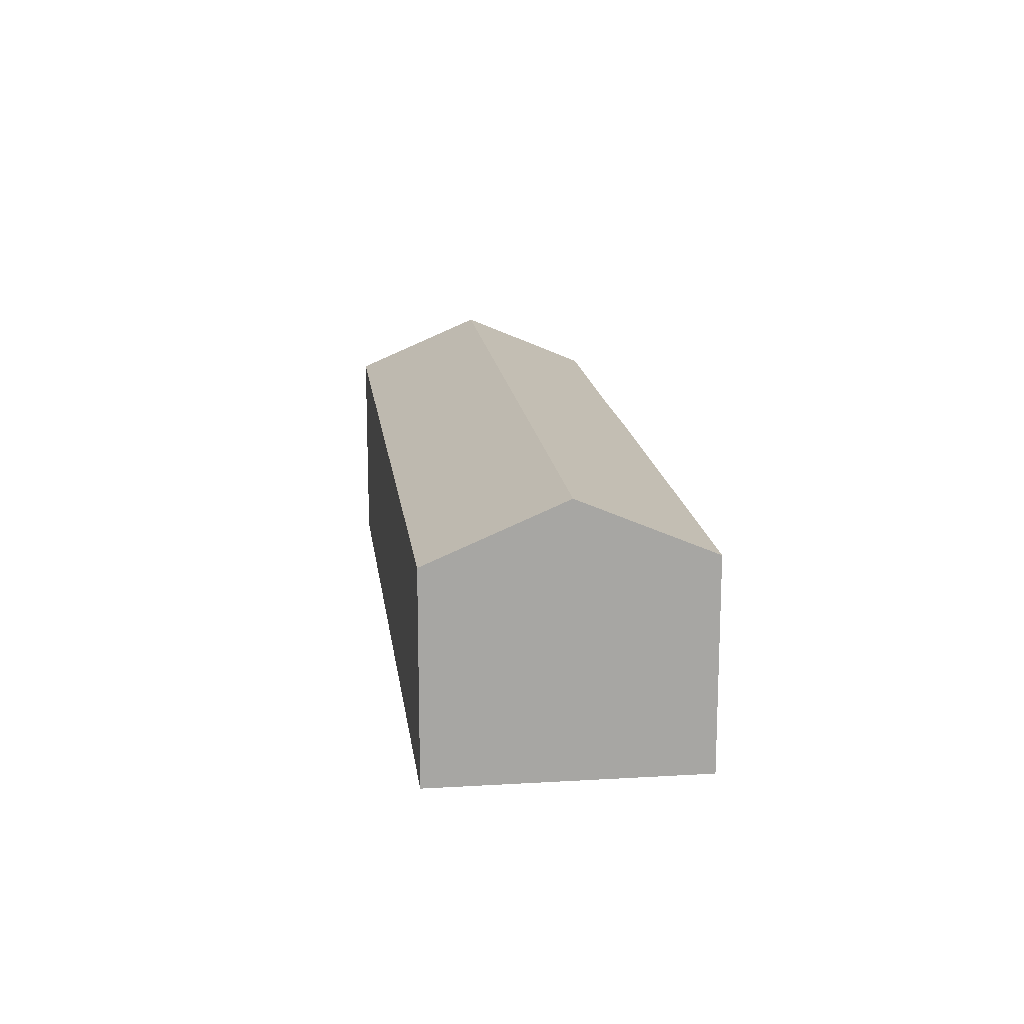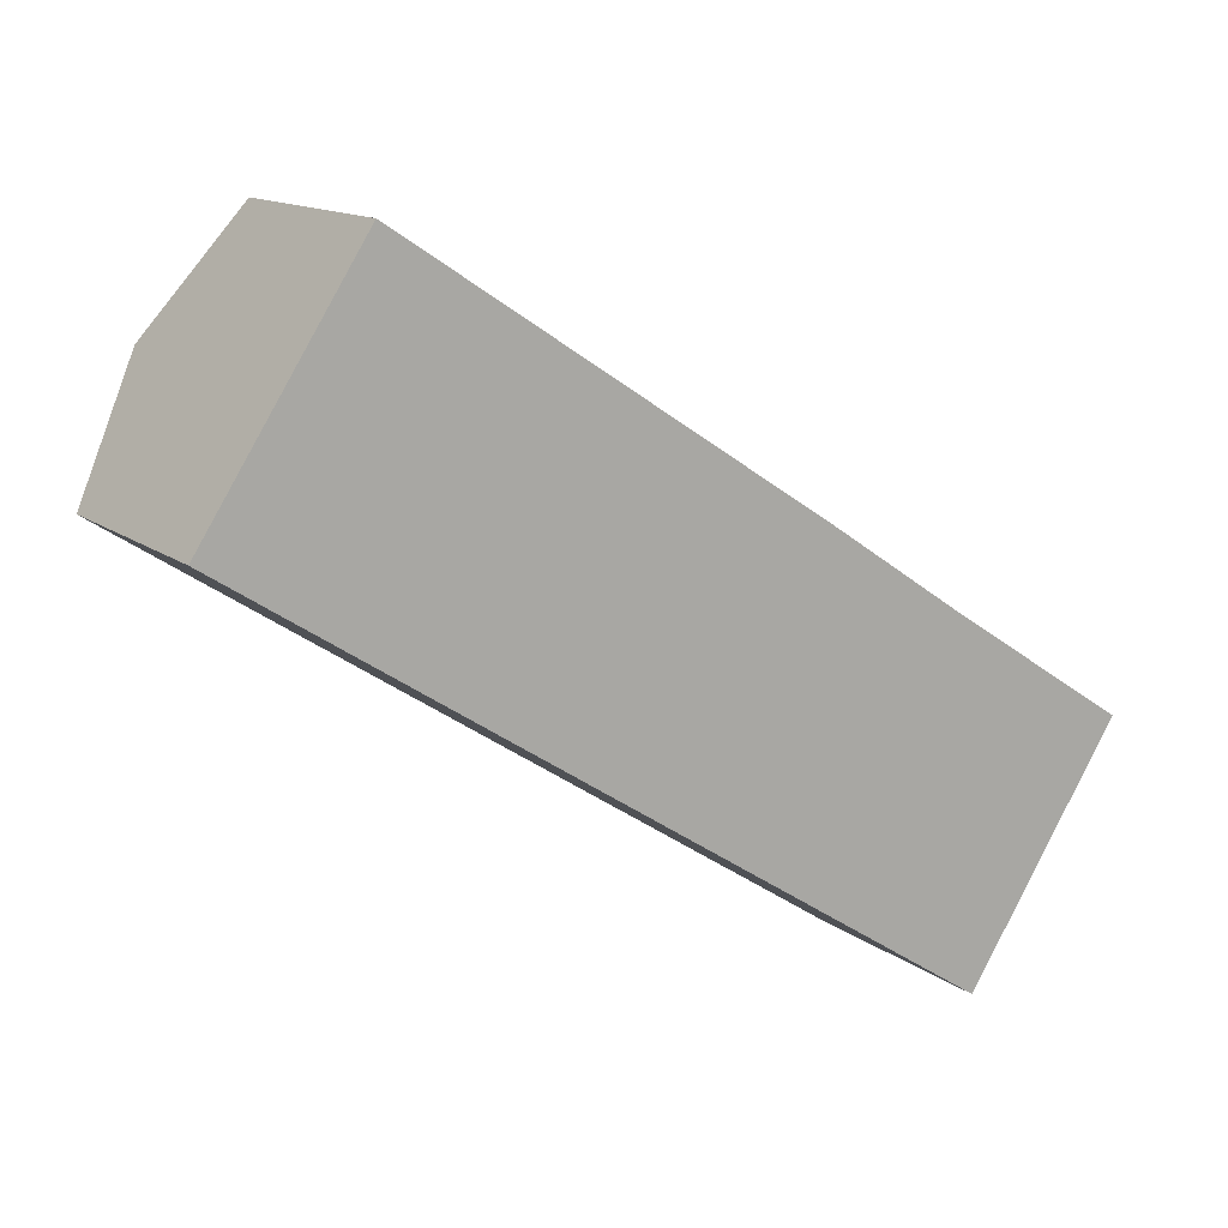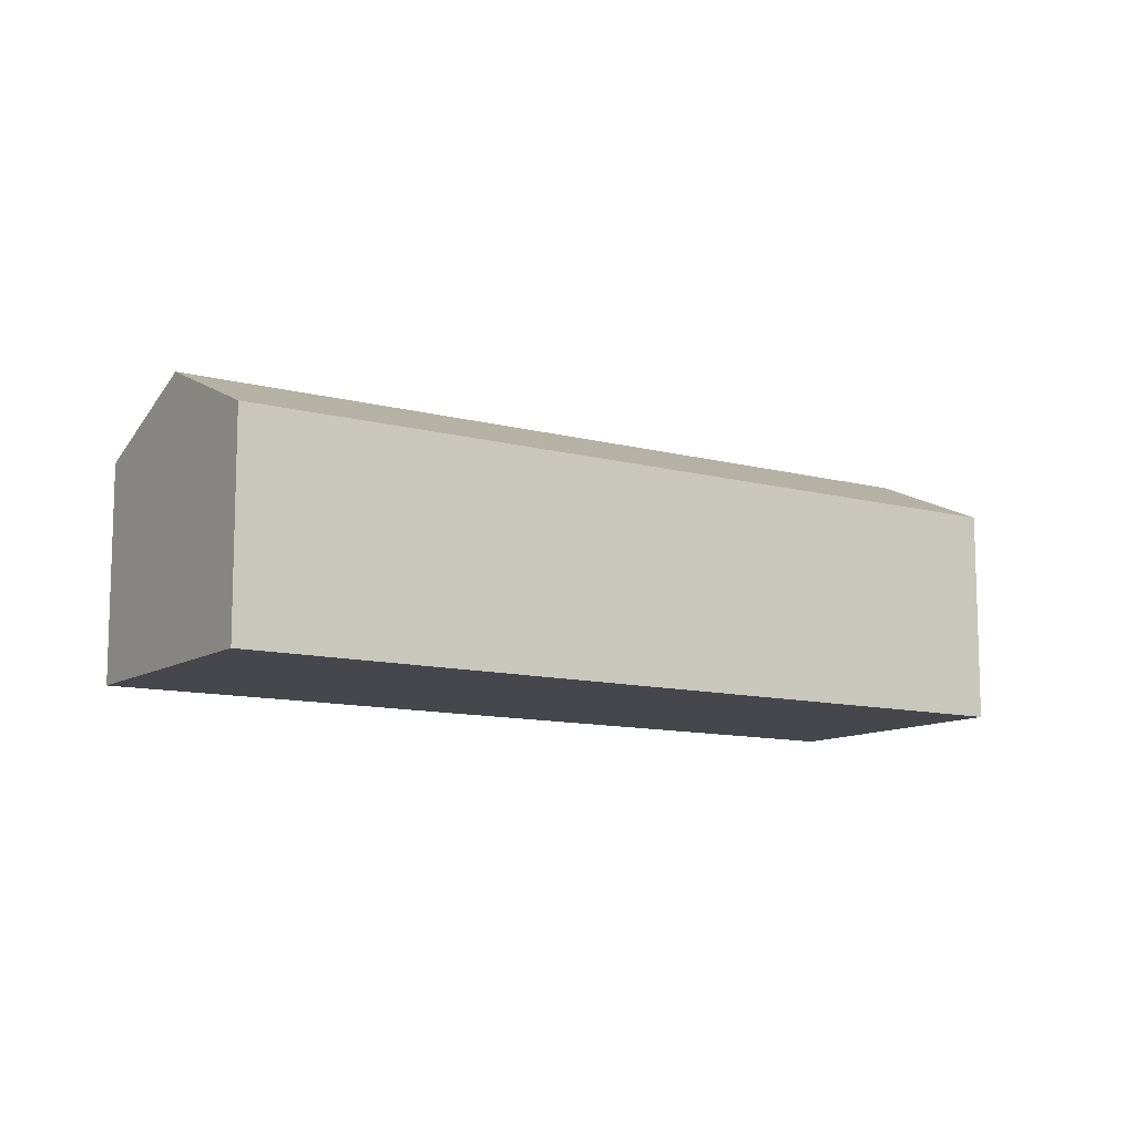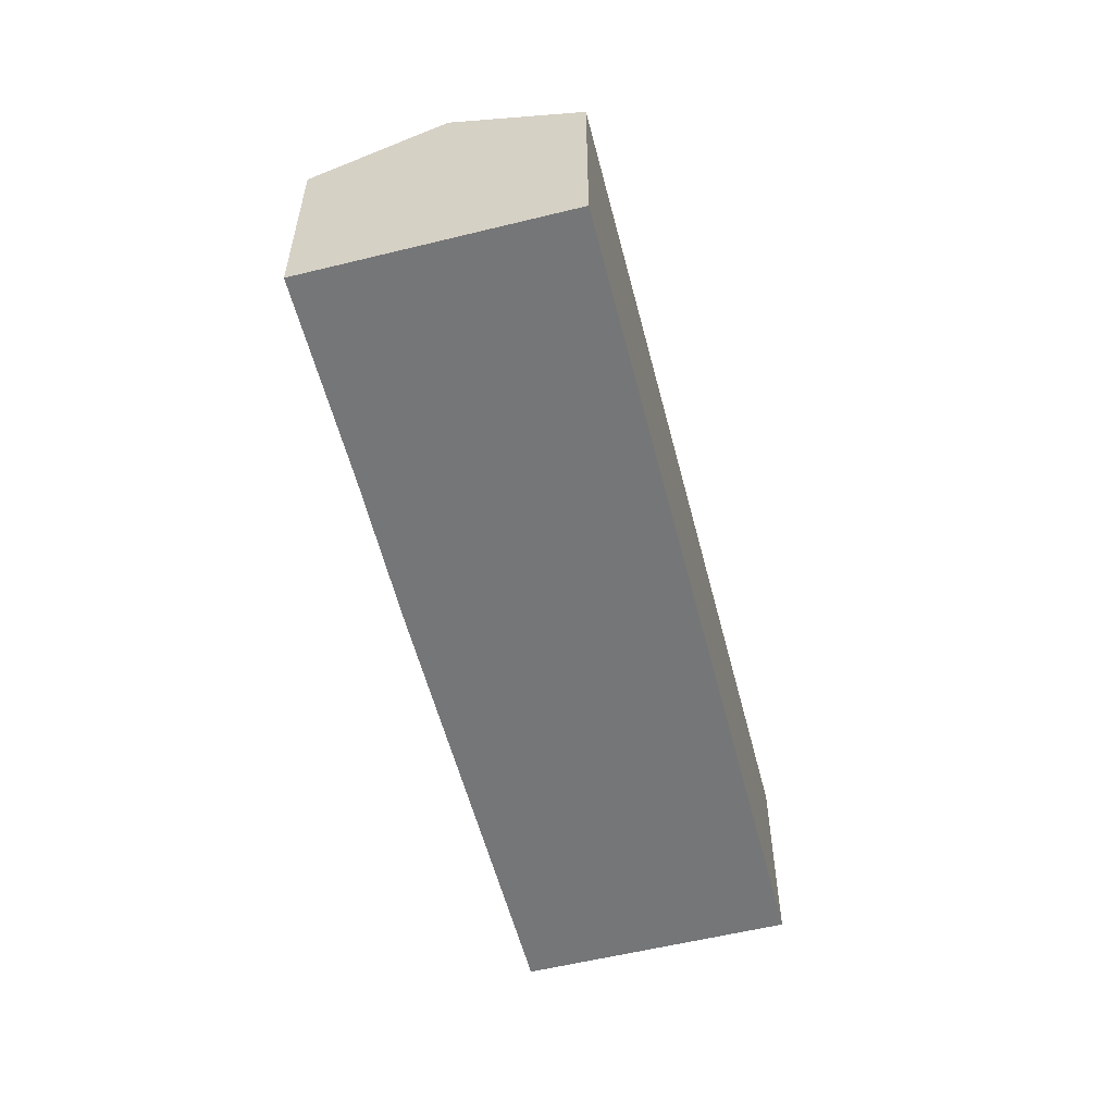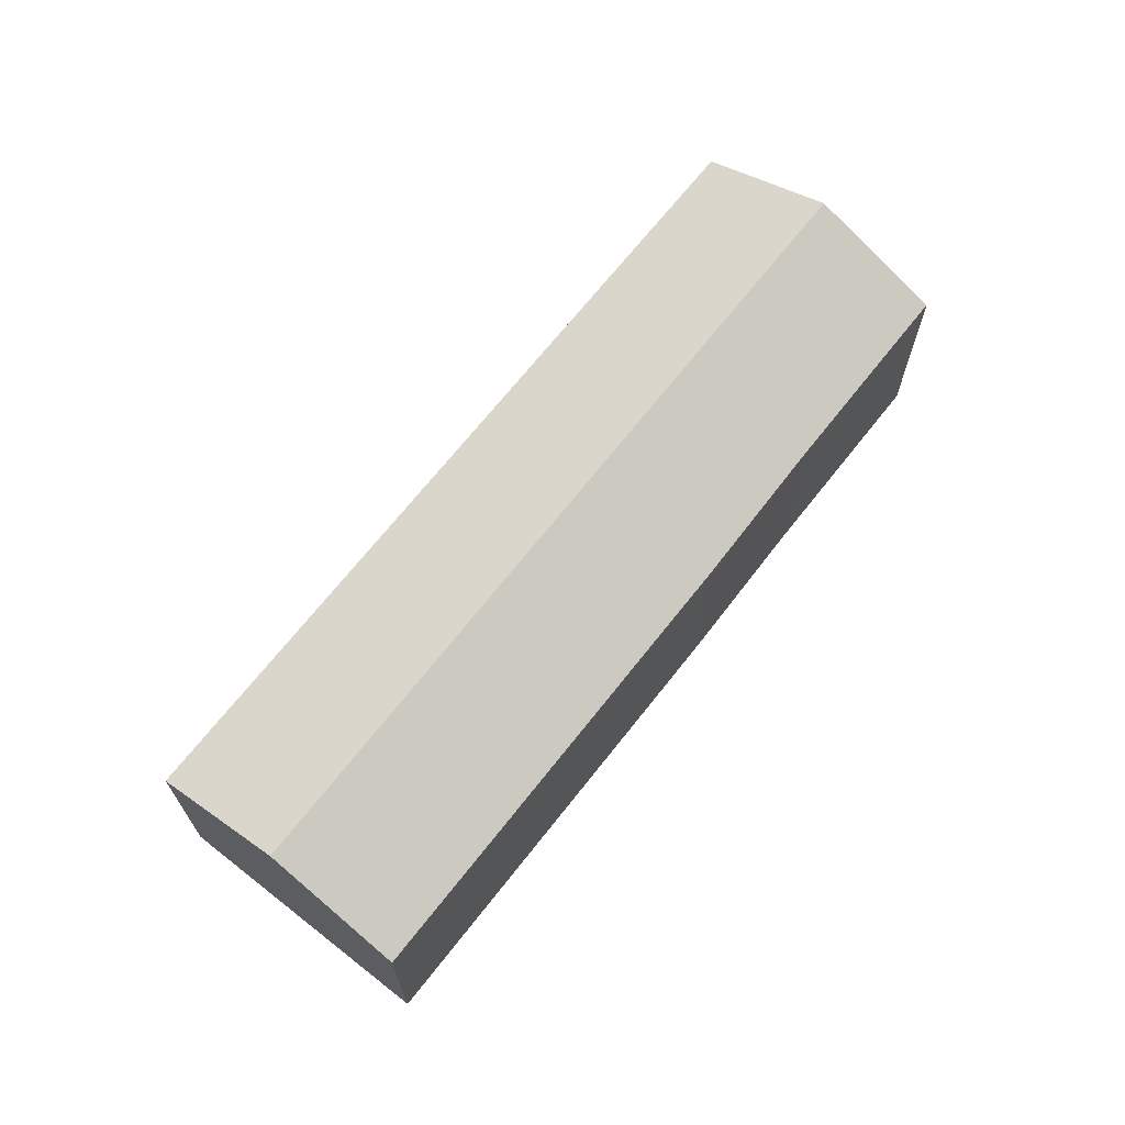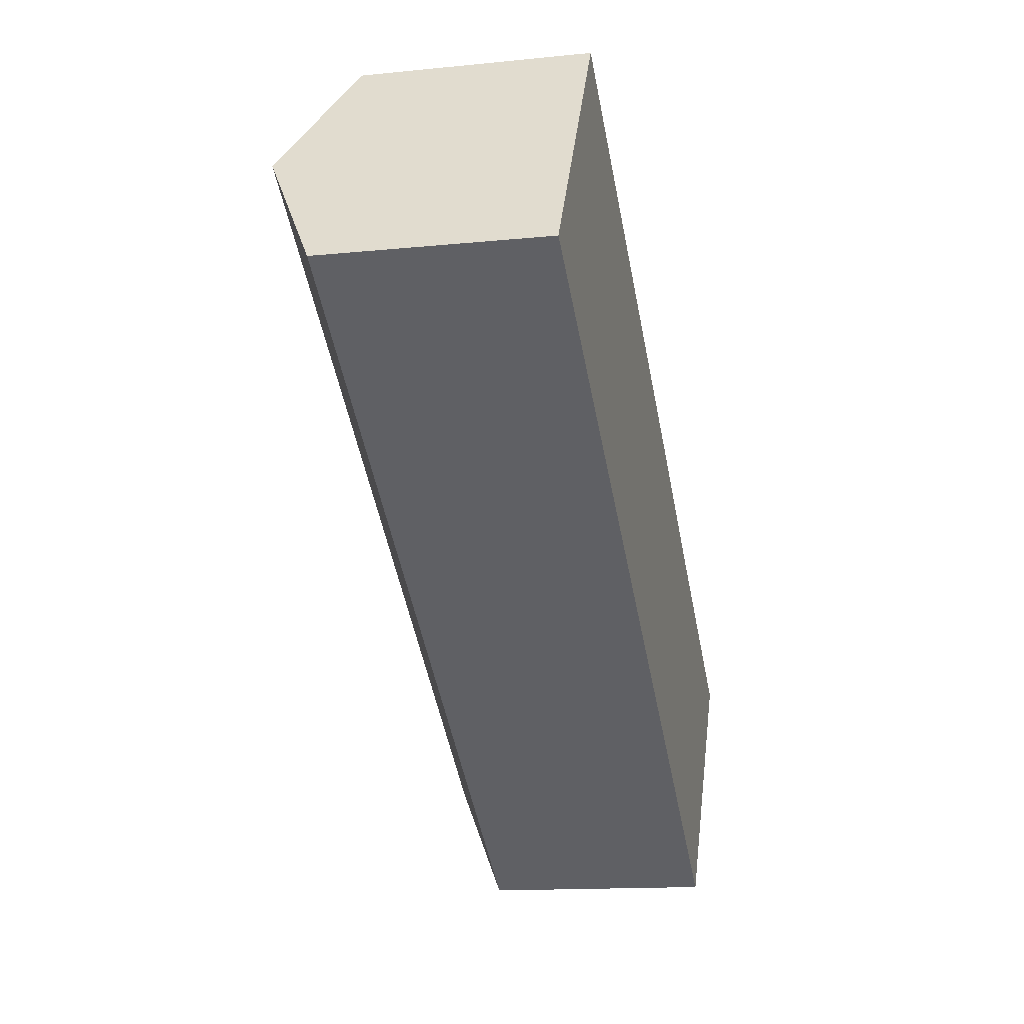
<metadata>
{"format":"obj","ext":"obj","renderer":"f3d","projection":"perspective","resolution":1024,"background":"white","views":[{"elev":16.3,"azim":-64.0,"up":"+Y"},{"elev":13.5,"azim":-32.0,"up":"+Z"},{"elev":-10.9,"azim":179.7,"up":"+Y"},{"elev":-56.8,"azim":137.5,"up":"+Y"},{"elev":68.7,"azim":-18.7,"up":"+Y"},{"elev":-14.1,"azim":-77.3,"up":"+Z"}]}
</metadata>
<code>
v  30.32 9.06 -19.75
v  3.229 11.53 4.956
v  33.5 11.53 -14.88
v  20.71 9.047 -13.5
v  0 9.018 5.522e-16
v  6.398 9.065 9.821
v  23.6 9.041 -1.385
v  29.13 9.075 -5.109
v  36.66 9.065 -10.02
v  6.398 -6.014e-16 9.821
v  23.6 8.481e-17 -1.385
v  29.13 3.128e-16 -5.109
v  36.66 6.134e-16 -10.02
v  30.32 1.21e-15 -19.75
v  33.5 9.113e-16 -14.88
v  20.71 8.264e-16 -13.5
v  0 0 0
v  3.229 -3.035e-16 4.956
g defaultobject
f 1 2 3
f 2 1 4
f 2 4 5
f 6 3 2
f 3 6 7
f 3 7 8
f 3 8 9
f 10 7 6
f 7 10 11
f 7 11 8
f 8 11 12
f 8 12 9
f 9 12 13
f 13 3 9
f 3 13 1
f 1 13 14
f 14 13 15
f 14 4 1
f 4 14 16
f 4 16 5
f 5 16 17
f 2 10 6
f 10 2 5
f 10 5 18
f 18 5 17
f 12 15 13
f 15 12 14
f 14 12 16
f 16 12 11
f 16 11 17
f 17 11 18
f 18 11 10

</code>
